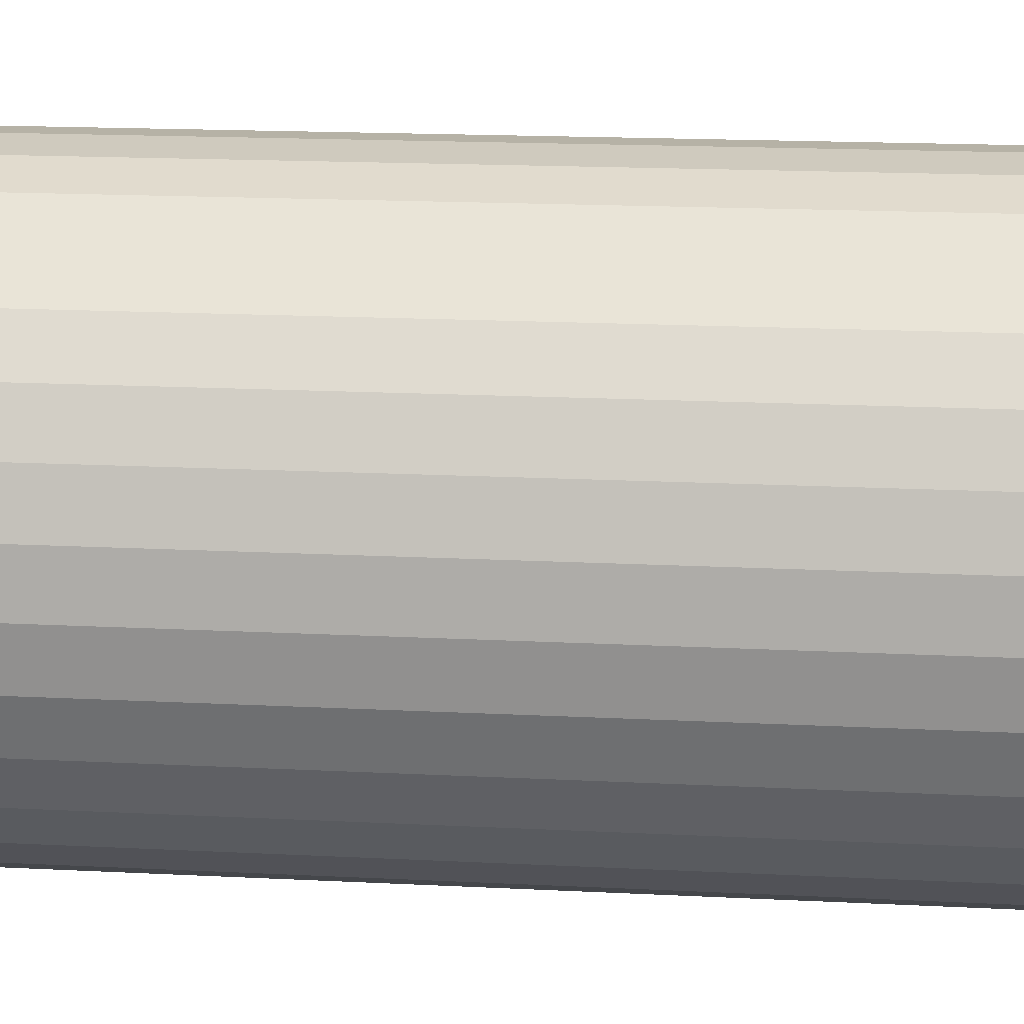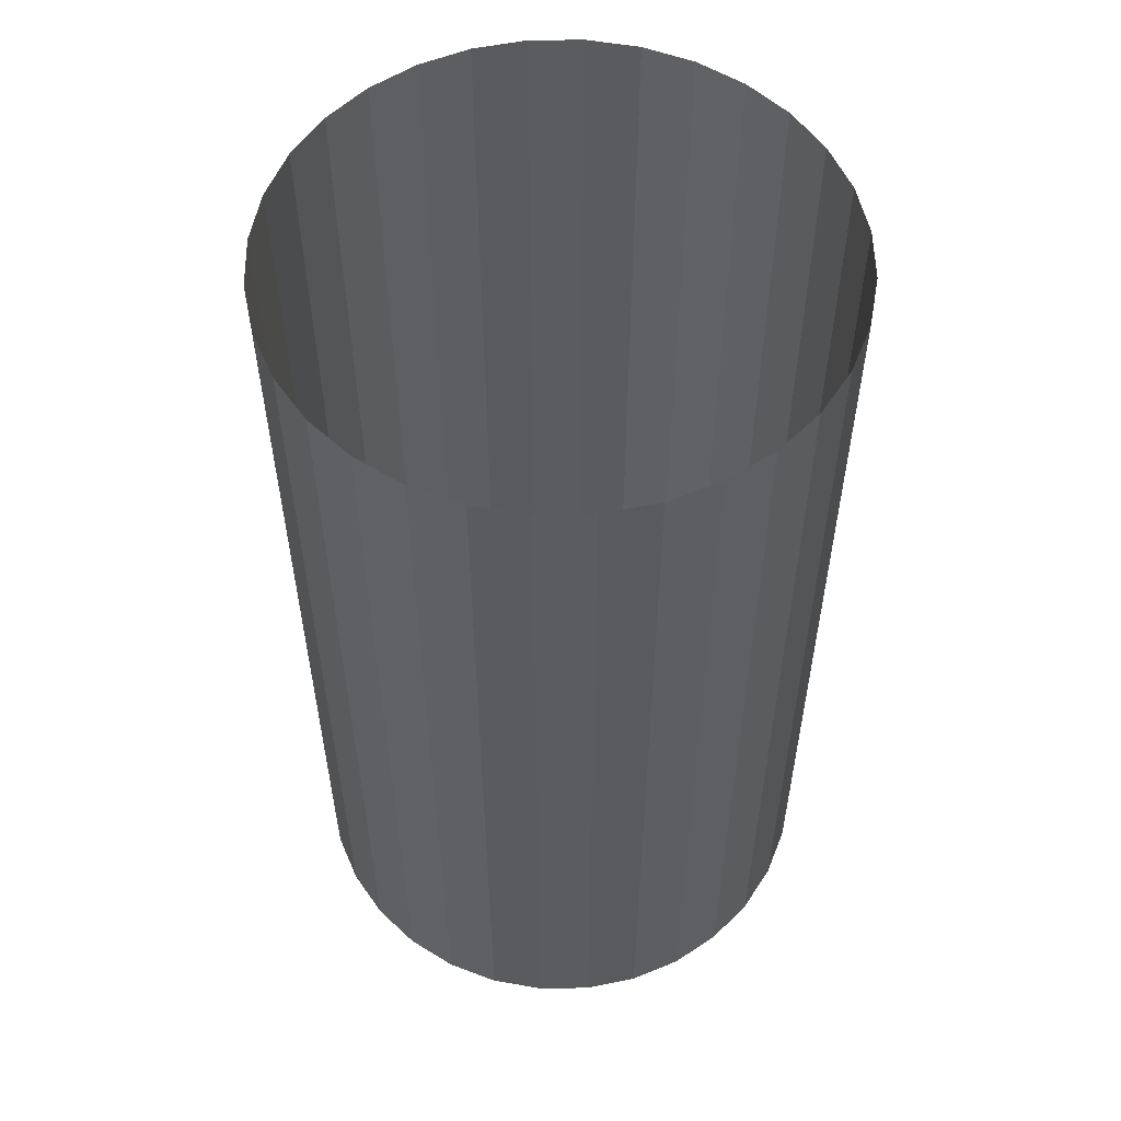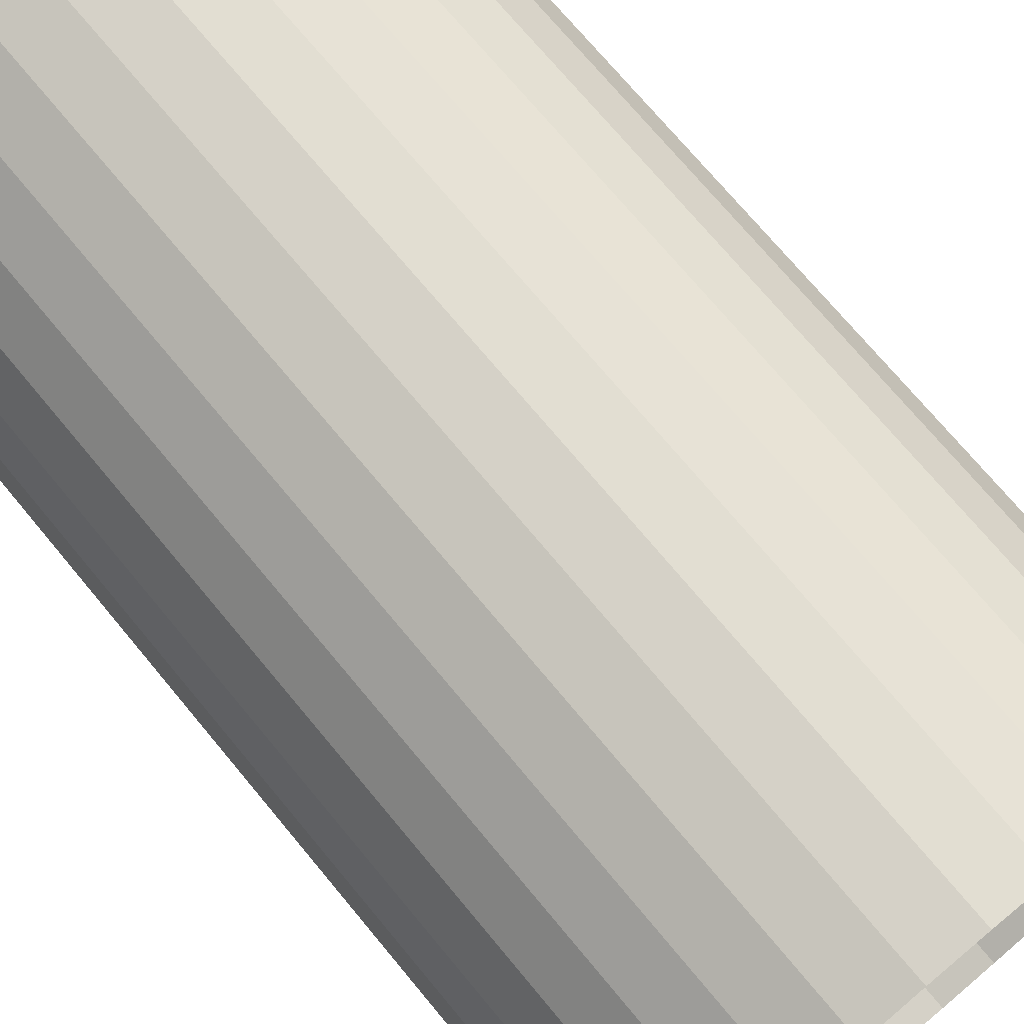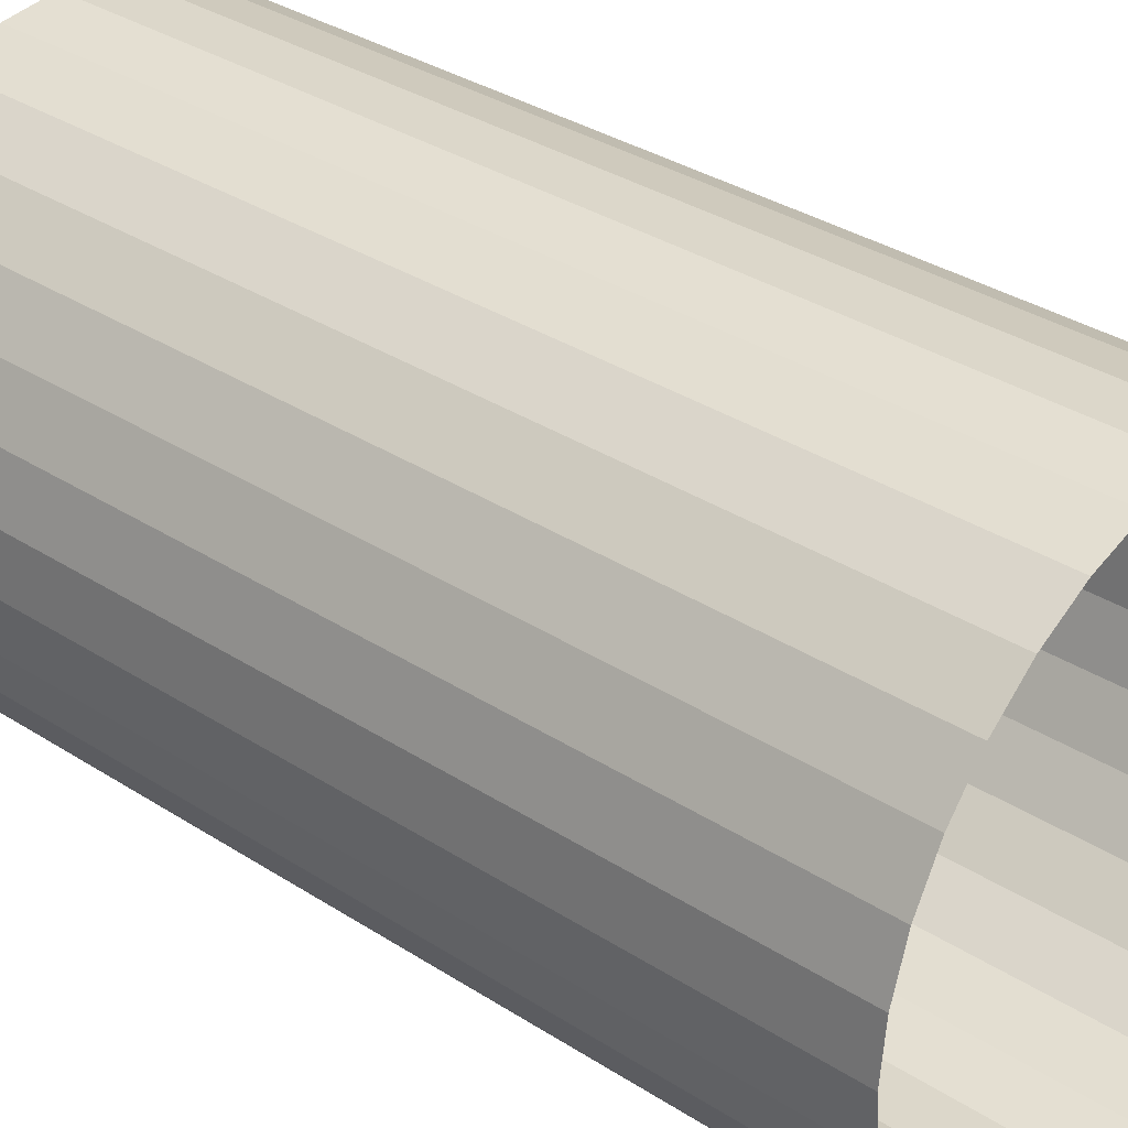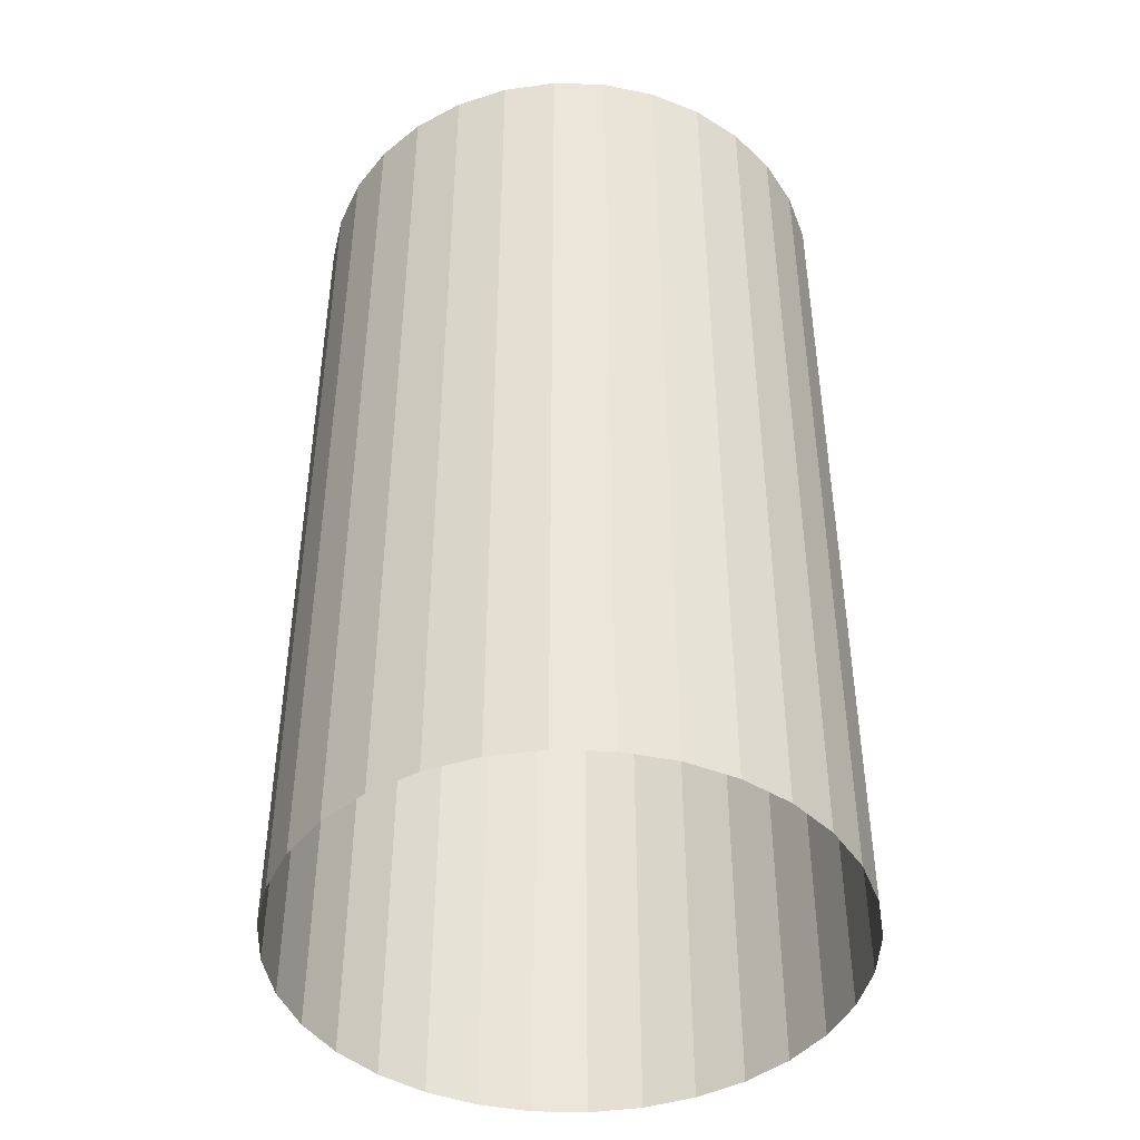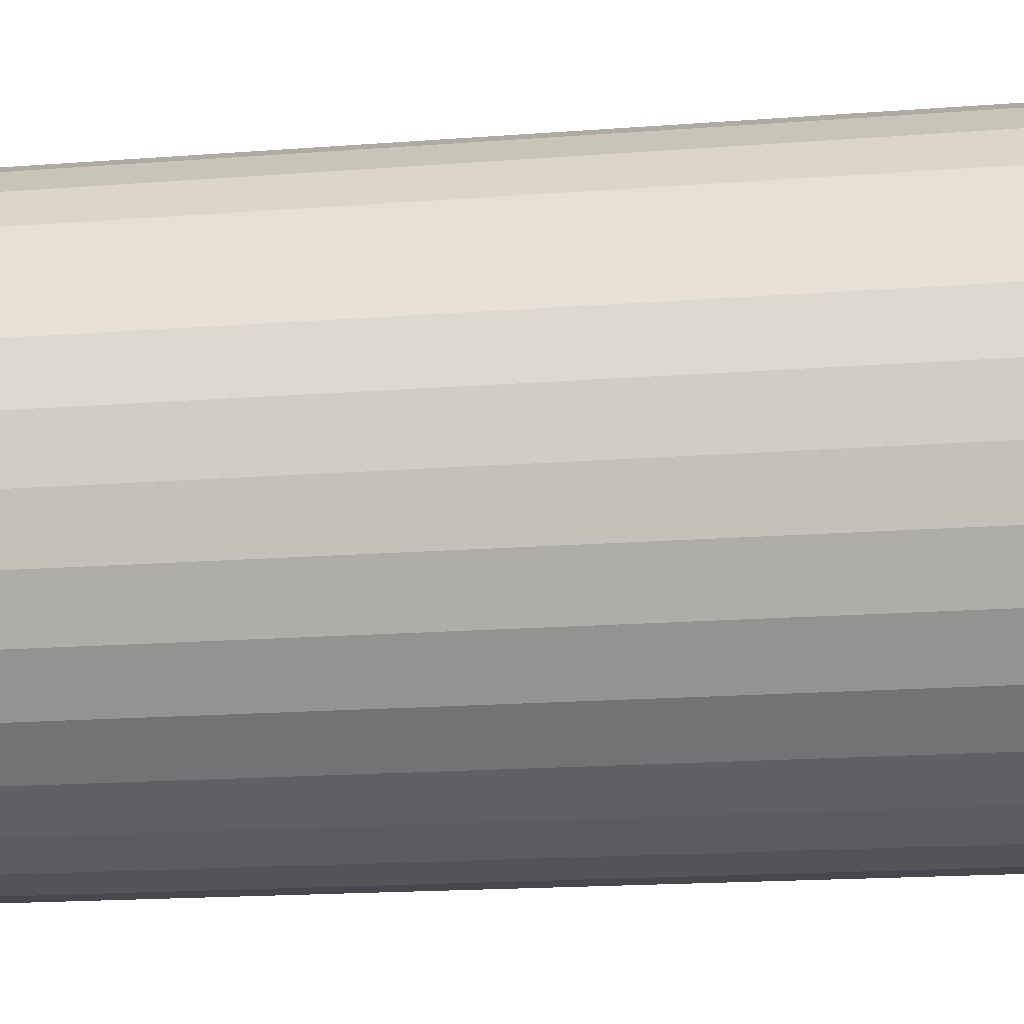
<metadata>
{"format":"obj","ext":"obj","renderer":"f3d","projection":"perspective","resolution":1024,"background":"white","views":[{"elev":17.7,"azim":-84.3,"up":"+Y"},{"elev":55.6,"azim":106.0,"up":"+Z"},{"elev":72.5,"azim":140.3,"up":"+Y"},{"elev":34.3,"azim":-49.1,"up":"+Y"},{"elev":-44.1,"azim":-165.2,"up":"+Z"},{"elev":-17.5,"azim":-81.3,"up":"+Y"}]}
</metadata>
<code>
v 28.78 -65.76 -1.9
v 28.76 -66 -1.9
v 28.76 -66 -6.1
v 28.78 -65.76 -6.1
v 31.03 -66.69 -1.9
v 31.15 -66.47 -1.9
v 31.15 -66.47 -6.1
v 31.03 -66.69 -6.1
v 28.78 -66.24 -1.9
v 28.78 -66.24 -6.1
v 31.22 -66.24 -1.9
v 31.22 -66.24 -6.1
v 28.85 -66.47 -1.9
v 28.85 -66.47 -6.1
v 31.24 -66 -1.9
v 31.24 -66 -6.1
v 28.97 -66.69 -1.9
v 28.97 -66.69 -6.1
v 31.22 -65.76 -1.9
v 31.22 -65.76 -6.1
v 29.12 -66.88 -1.9
v 29.12 -66.88 -6.1
v 31.15 -65.53 -1.9
v 31.15 -65.53 -6.1
v 29.31 -67.03 -1.9
v 29.31 -67.03 -6.1
v 31.03 -65.31 -1.9
v 31.03 -65.31 -6.1
v 29.52 -67.15 -1.9
v 29.52 -67.15 -6.1
v 30 -64.76 -1.9
v 29.76 -64.78 -1.9
v 29.76 -64.78 -6.1
v 30 -64.76 -6.1
v 30.88 -65.12 -1.9
v 30.88 -65.12 -6.1
v 29.76 -67.22 -1.9
v 29.76 -67.22 -6.1
v 29.52 -64.85 -1.9
v 29.52 -64.85 -6.1
v 30.69 -64.97 -1.9
v 30.69 -64.97 -6.1
v 30 -67.24 -1.9
v 30 -67.24 -6.1
v 29.31 -64.97 -1.9
v 29.31 -64.97 -6.1
v 30.48 -64.85 -1.9
v 30.48 -64.85 -6.1
v 30.24 -67.22 -1.9
v 30.24 -67.22 -6.1
v 29.12 -65.12 -1.9
v 29.12 -65.12 -6.1
v 30.24 -64.78 -1.9
v 30.24 -64.78 -6.1
v 30.48 -67.15 -1.9
v 30.48 -67.15 -6.1
v 28.97 -65.31 -1.9
v 28.97 -65.31 -6.1
v 30.69 -67.03 -1.9
v 30.69 -67.03 -6.1
v 28.85 -65.53 -1.9
v 28.85 -65.53 -6.1
v 30.88 -66.88 -1.9
v 30.88 -66.88 -6.1
g Gewinde VR_Gewinde VR
f 1 2 3
f 3 4 1
f 5 6 7
f 7 8 5
f 2 9 10
f 10 3 2
f 6 11 12
f 12 7 6
f 9 13 14
f 14 10 9
f 11 15 16
f 16 12 11
f 13 17 18
f 18 14 13
f 15 19 20
f 20 16 15
f 17 21 22
f 22 18 17
f 19 23 24
f 24 20 19
f 21 25 26
f 26 22 21
f 23 27 28
f 28 24 23
f 25 29 30
f 30 26 25
f 31 32 33
f 33 34 31
f 27 35 36
f 36 28 27
f 29 37 38
f 38 30 29
f 32 39 40
f 40 33 32
f 35 41 42
f 42 36 35
f 37 43 44
f 44 38 37
f 39 45 46
f 46 40 39
f 41 47 48
f 48 42 41
f 43 49 50
f 50 44 43
f 45 51 52
f 52 46 45
f 47 53 54
f 54 48 47
f 49 55 56
f 56 50 49
f 51 57 58
f 58 52 51
f 53 31 34
f 34 54 53
f 55 59 60
f 60 56 55
f 57 61 62
f 62 58 57
f 59 63 64
f 64 60 59
f 61 1 4
f 4 62 61
f 63 5 8
f 8 64 63

</code>
